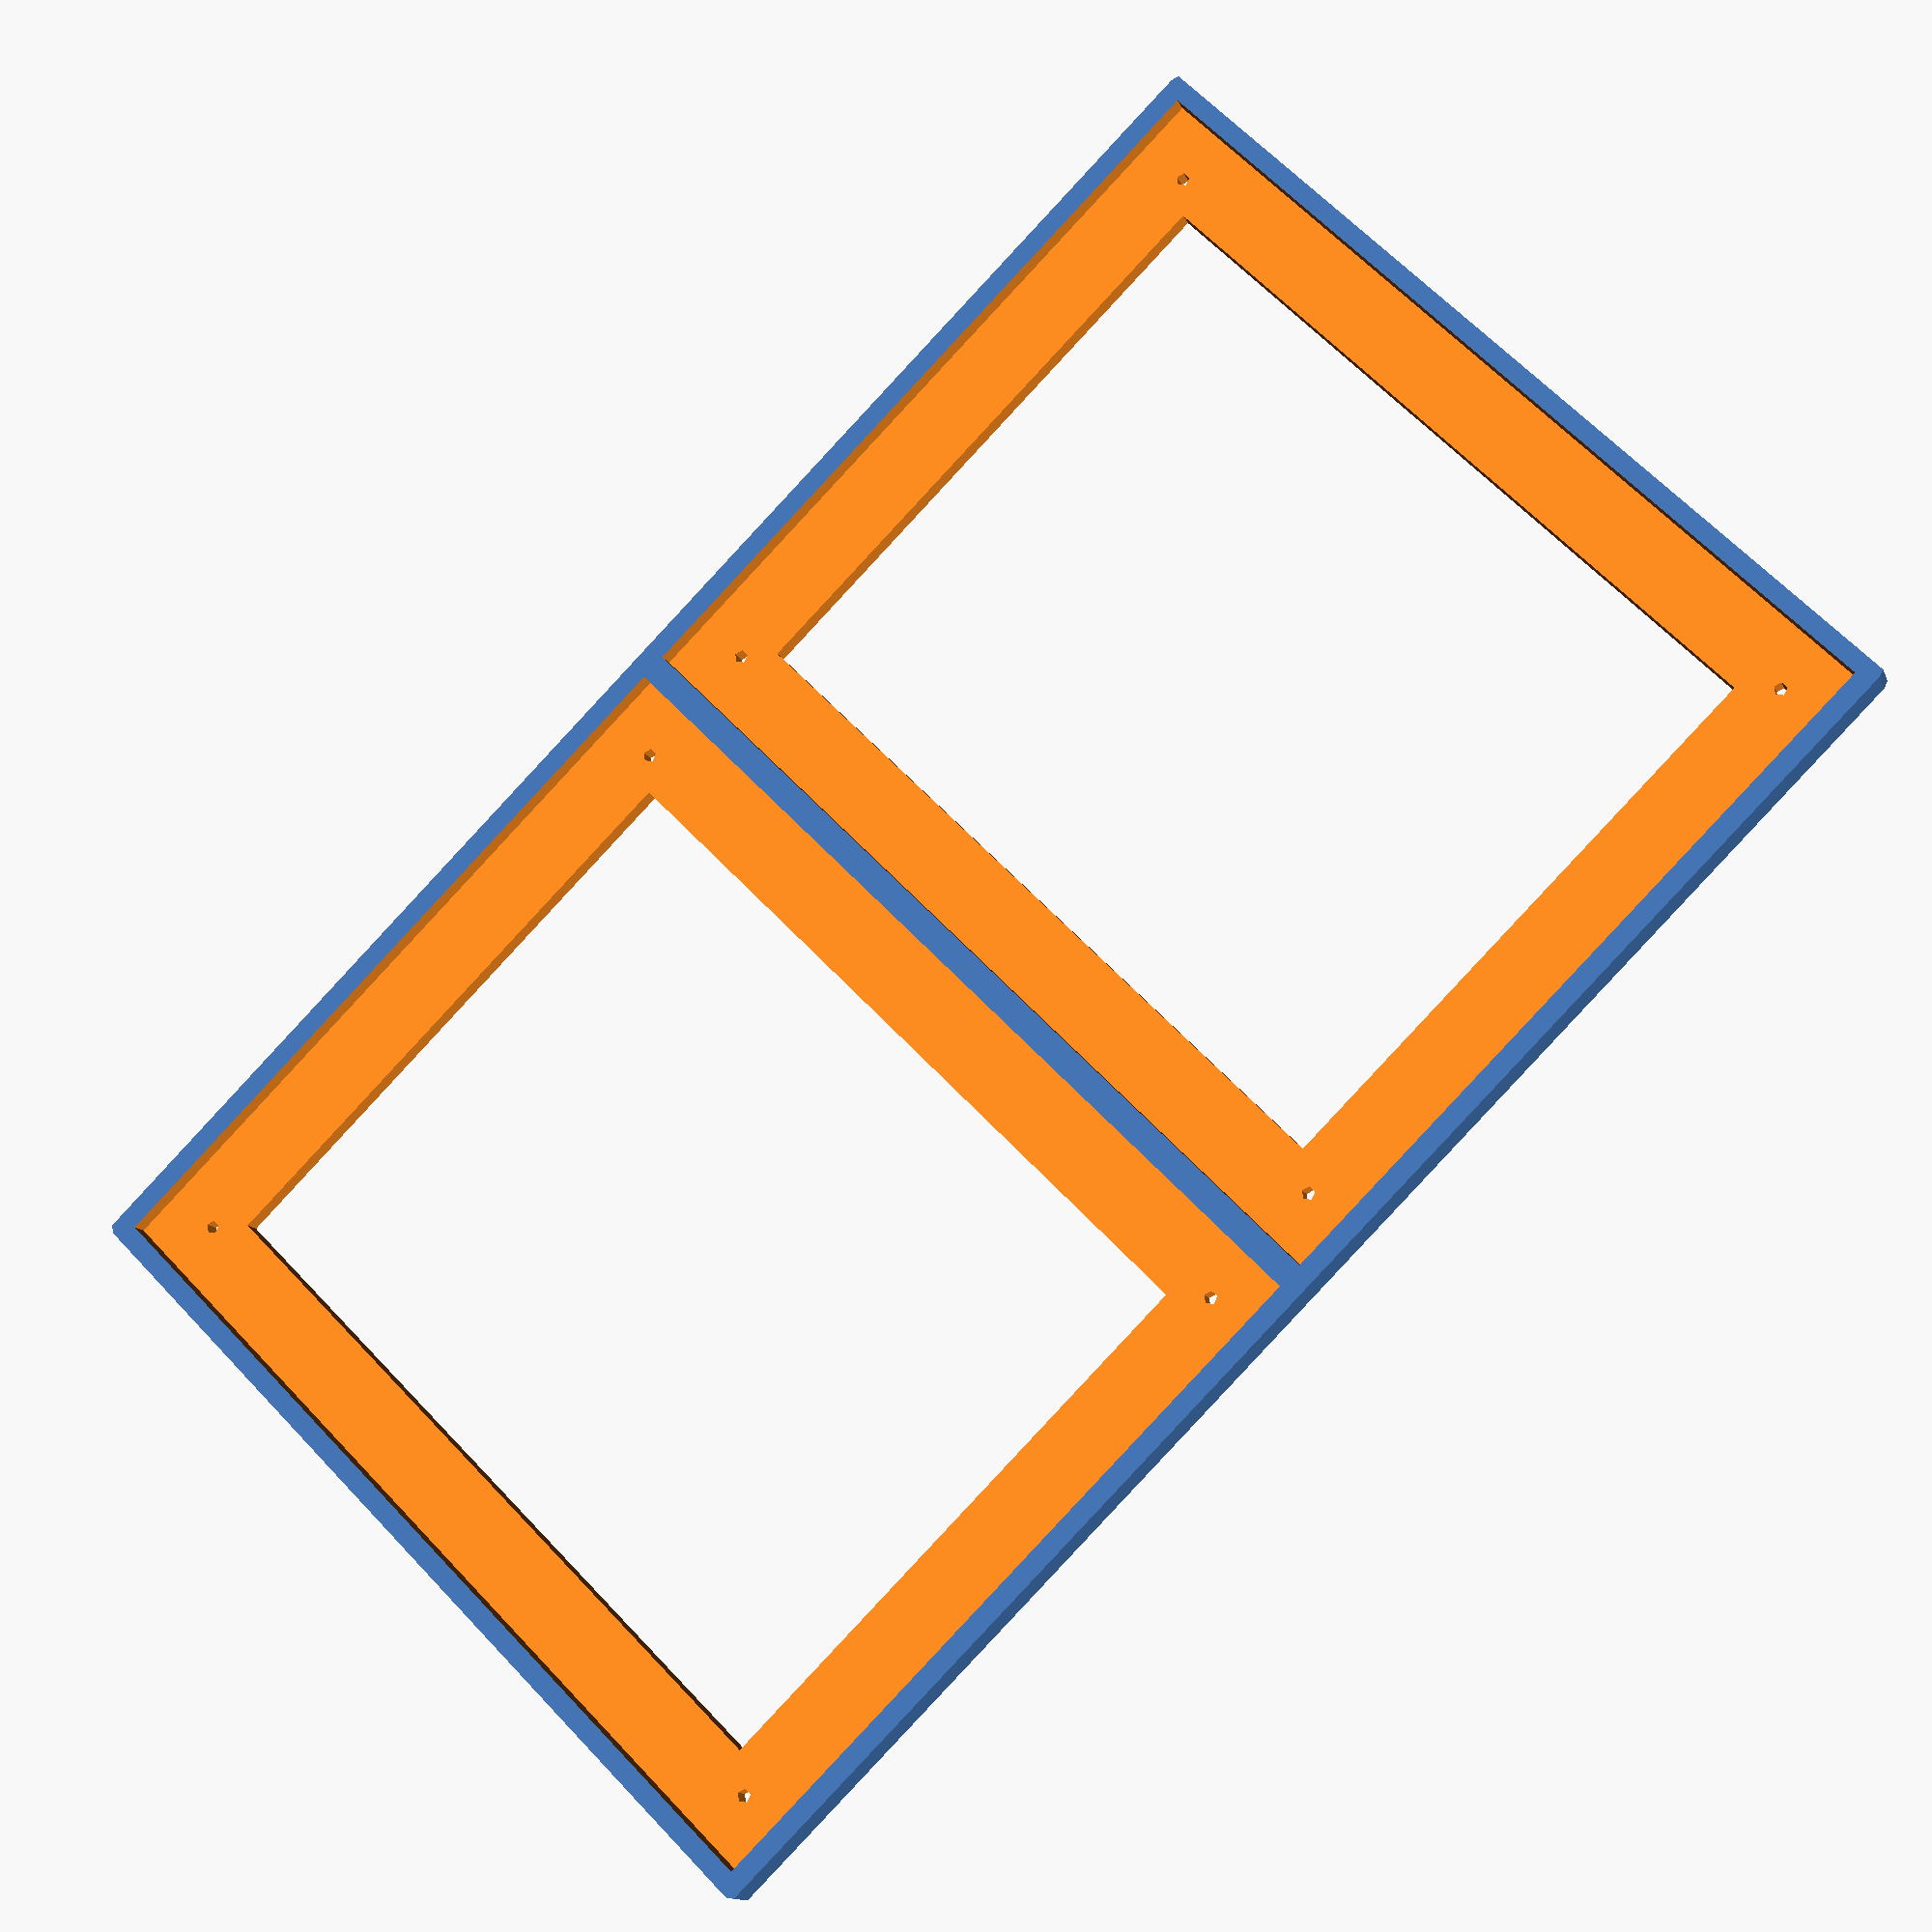
<openscad>
module panel_socle()
{

module extrude(coord)
{
	translate(coord){
			translate([0,0,-1]){
				union(){
					translate([0,0,4]){
						cube([112,135,20],false);
					};
					translate([12,12,0]){
						cube([88,111,20],false);
					};
					translate([8,8,0]){
						cylinder(20,1);
					};
					translate([104,8,0]){
						cylinder(20,1);
					};
					translate([8,128,0]){
						cylinder(20,1);
					};
					translate([104,128,0]){
						cylinder(20,1);
					};
				};
			}
		};
	}

	rayon = 2;
	difference(){
		minkowski()
		{
			cube(size=[232,139,4], center=false);
			cylinder(rayon,h=2);
		}
		extrude([2,2,0]);
		extrude([2+112+4, 2, 0]);
	}

};

panel_socle();




</openscad>
<views>
elev=13.0 azim=135.2 roll=16.3 proj=p view=wireframe
</views>
